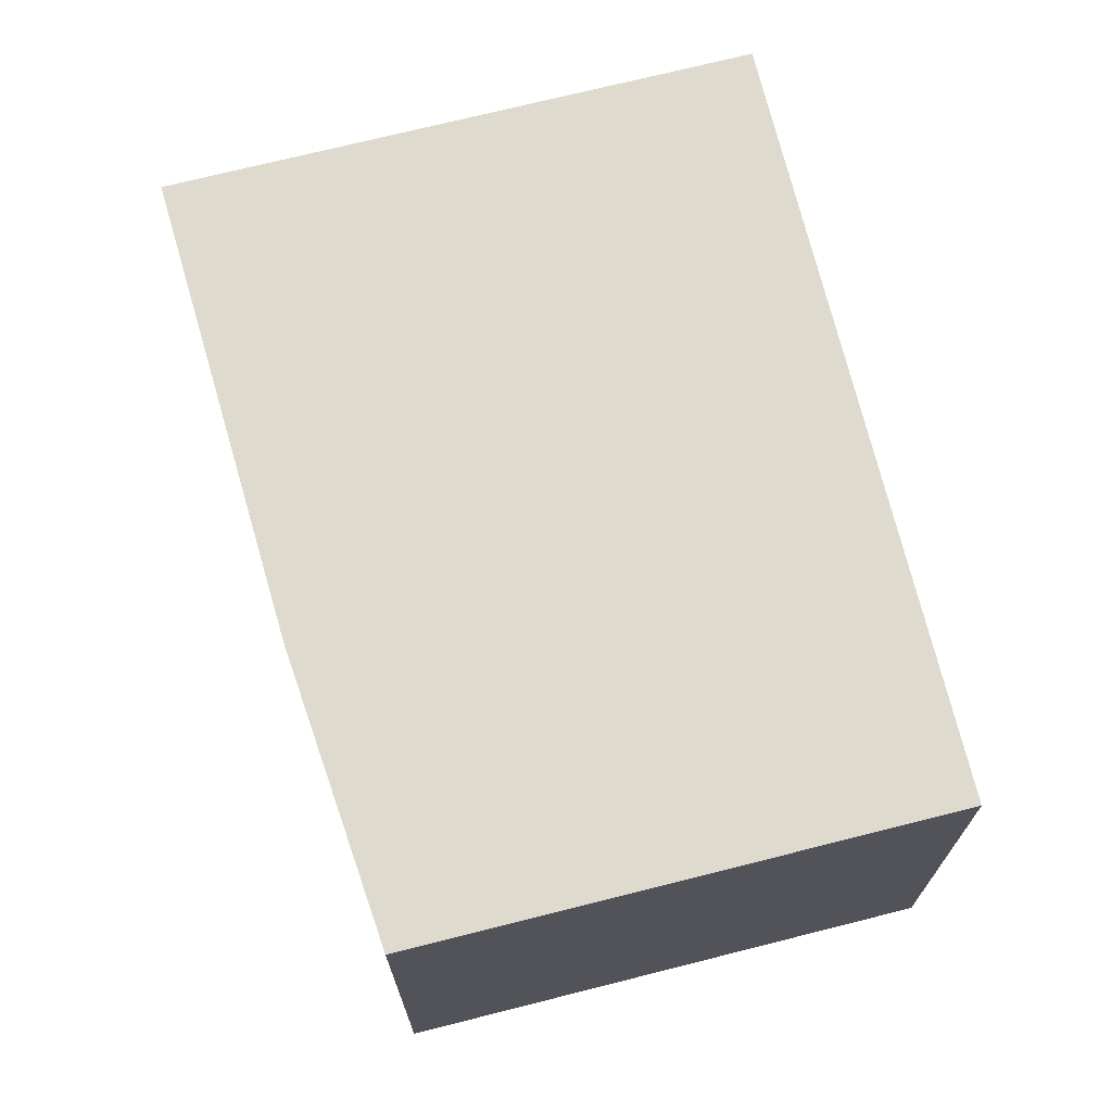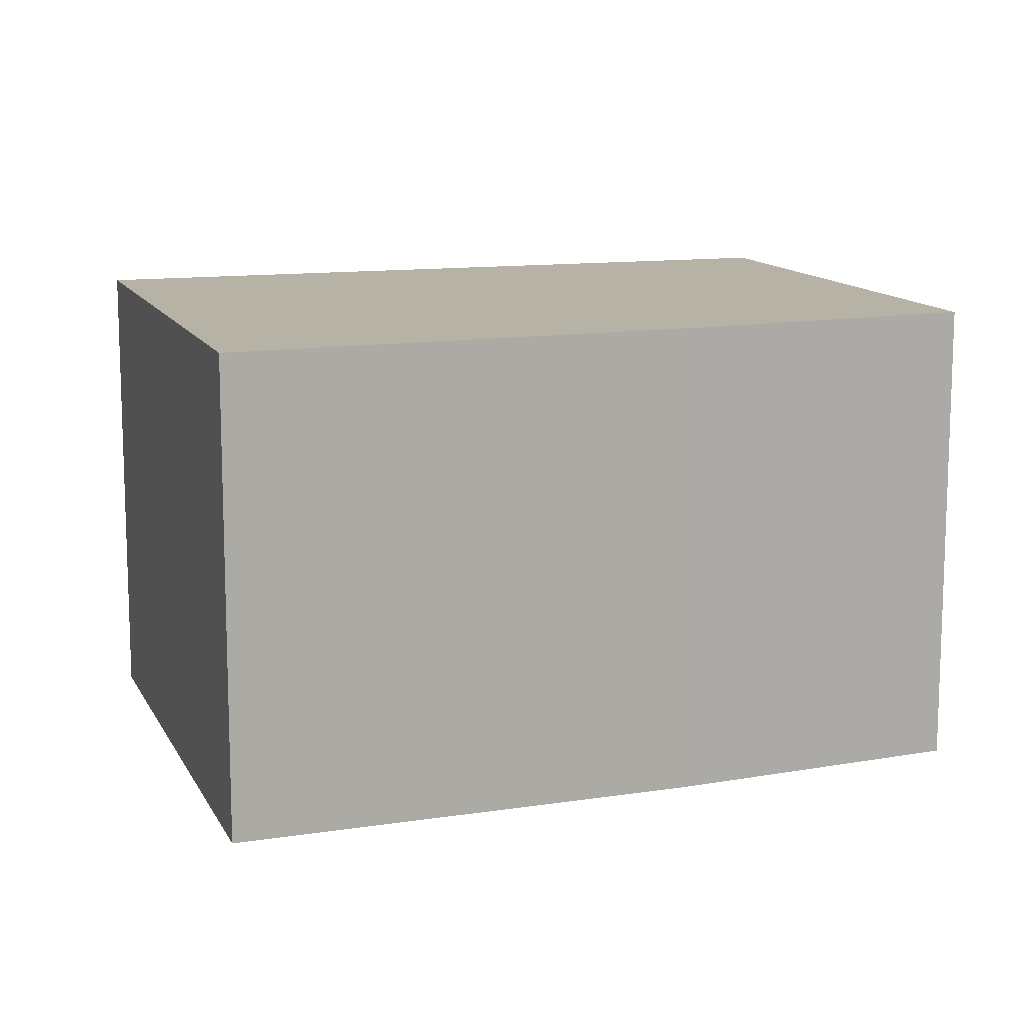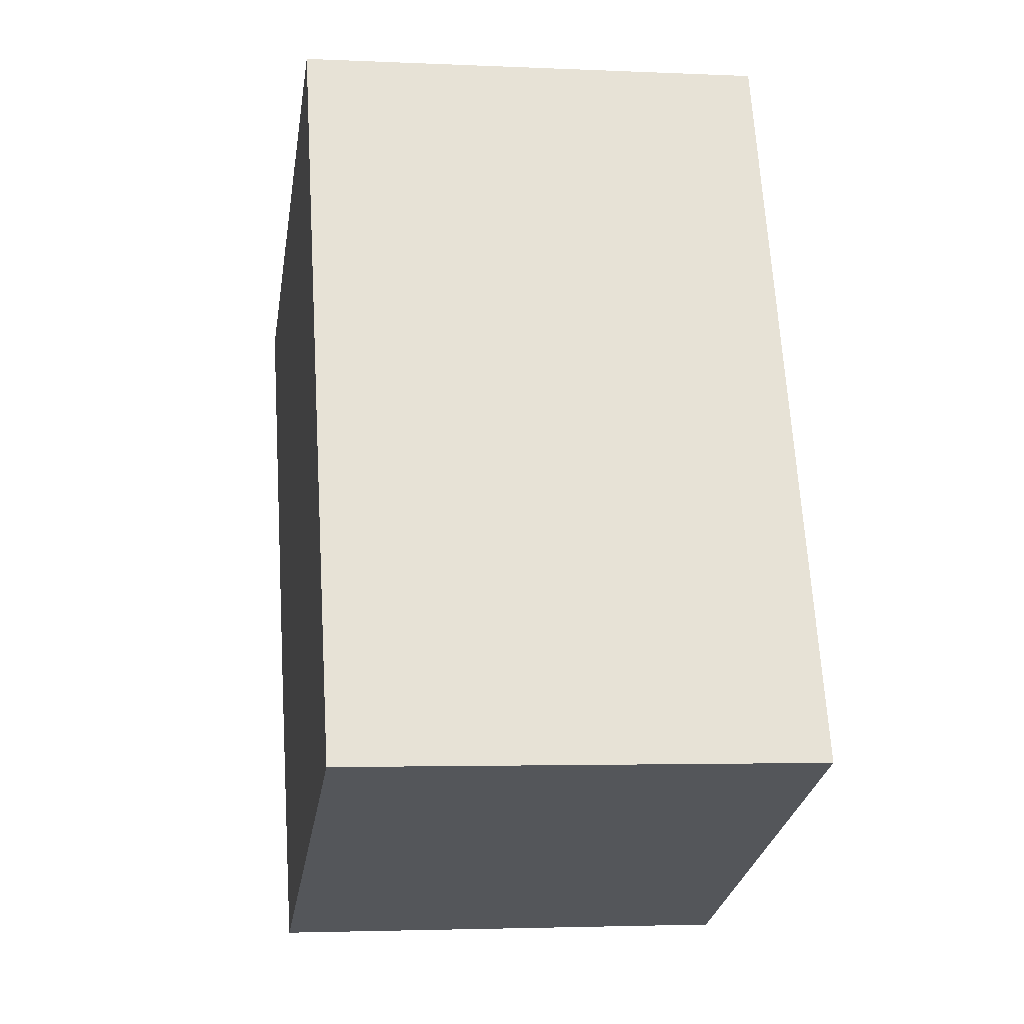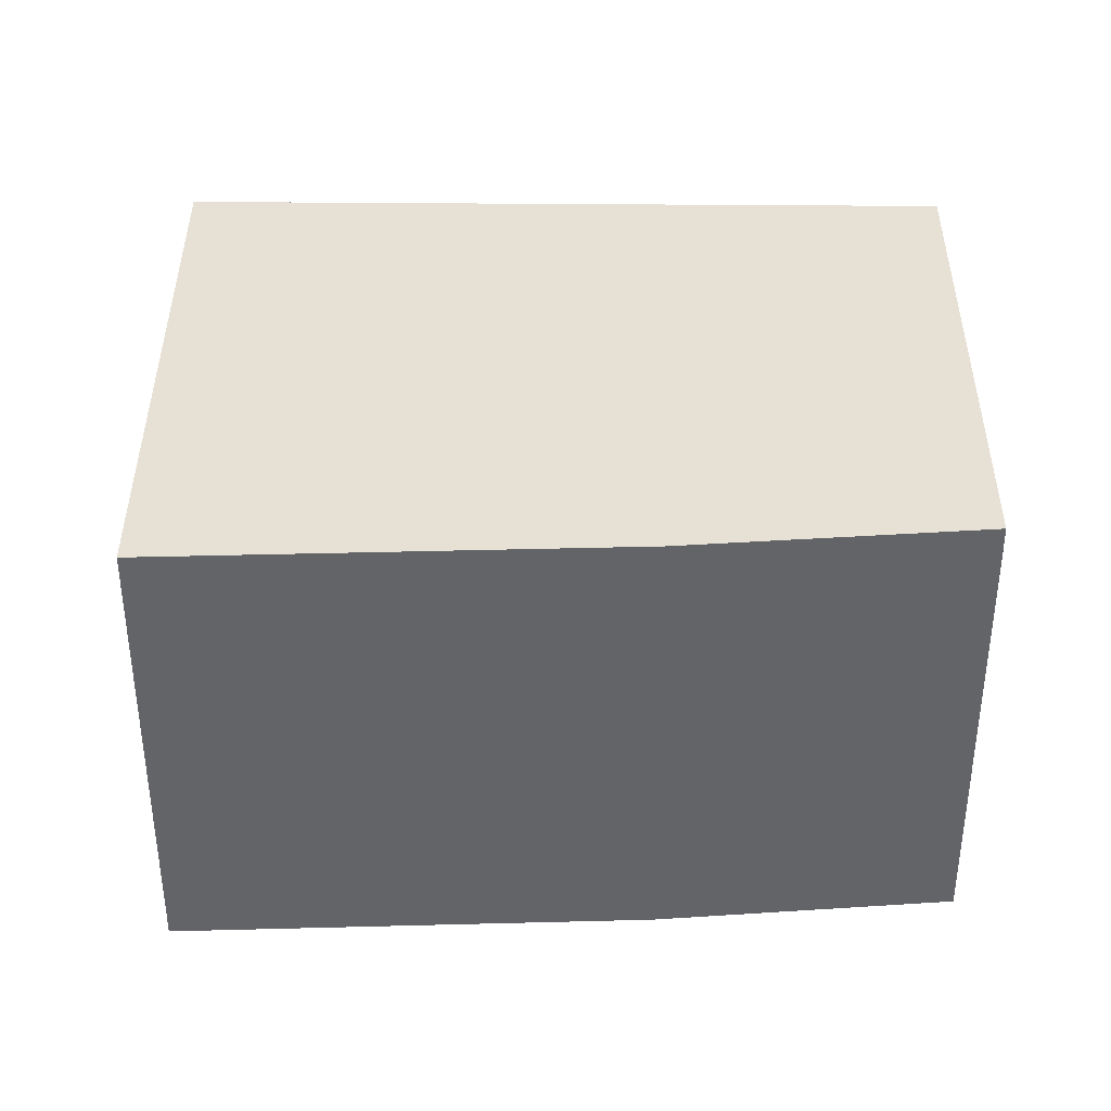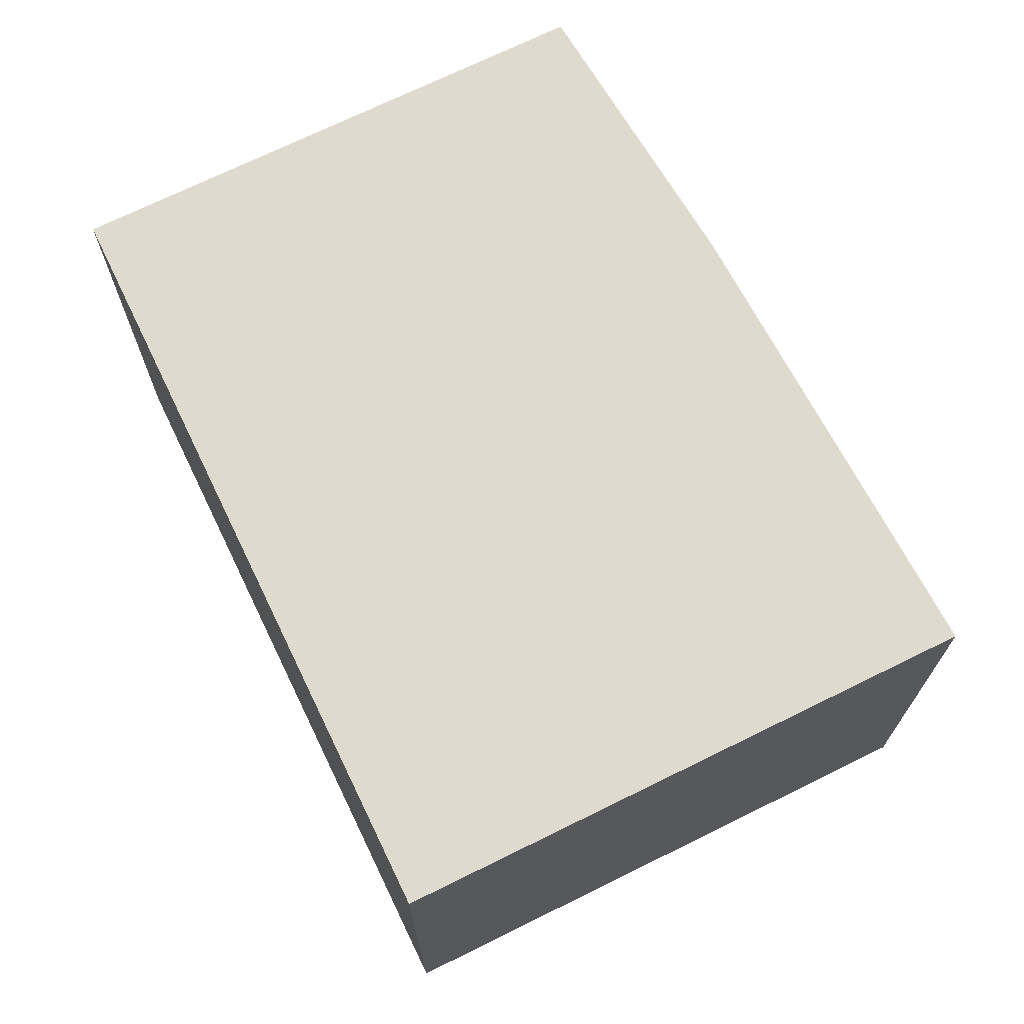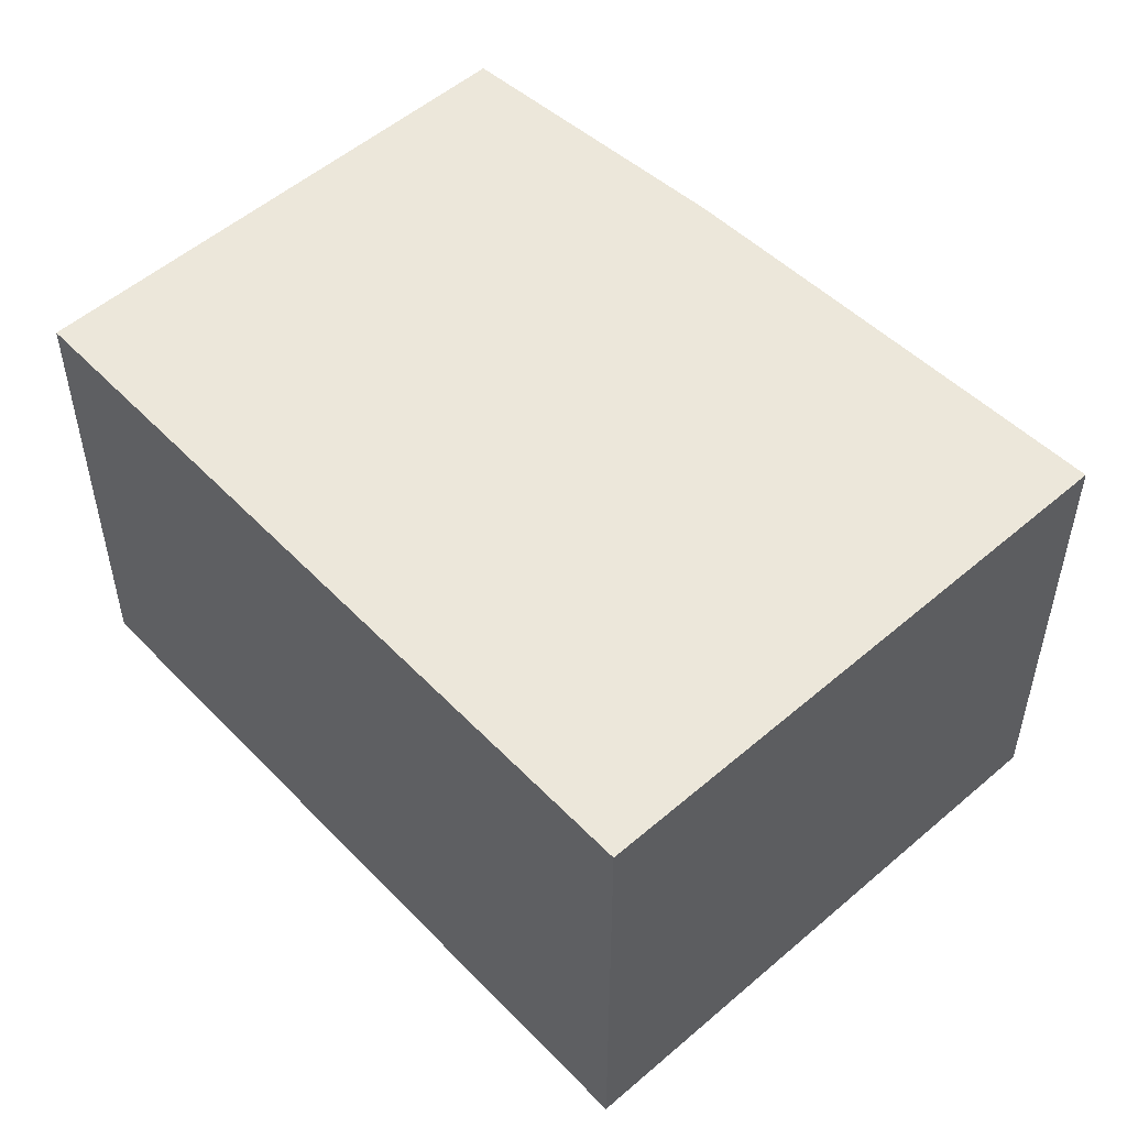
<metadata>
{"format":"obj","ext":"obj","renderer":"f3d","projection":"perspective","resolution":1024,"background":"white","views":[{"elev":71.2,"azim":-171.5,"up":"+Y"},{"elev":12.4,"azim":94.5,"up":"+Y"},{"elev":-3.1,"azim":-99.1,"up":"+Z"},{"elev":39.0,"azim":112.9,"up":"+Y"},{"elev":71.1,"azim":-3.5,"up":"+Y"},{"elev":53.0,"azim":-20.0,"up":"+Y"}]}
</metadata>
<code>
v  0 1.933 1.184e-16
v  2.613 1.933 0.236
v  2.043 1.933 -0.854
v  3.428 1.933 2.002
v  1.202 1.933 2.936
v  3.428 -1.226e-16 2.002
v  2.613 -1.445e-17 0.236
v  2.043 5.229e-17 -0.854
v  0 0 0
v  1.202 -1.798e-16 2.936
g defaultobject
f 1 2 3
f 2 1 4
f 4 1 5
f 6 2 4
f 2 6 7
f 7 3 2
f 3 7 8
f 8 1 3
f 1 8 9
f 9 5 1
f 5 9 10
f 10 4 5
f 4 10 6
f 7 9 8
f 9 7 6
f 9 6 10

</code>
